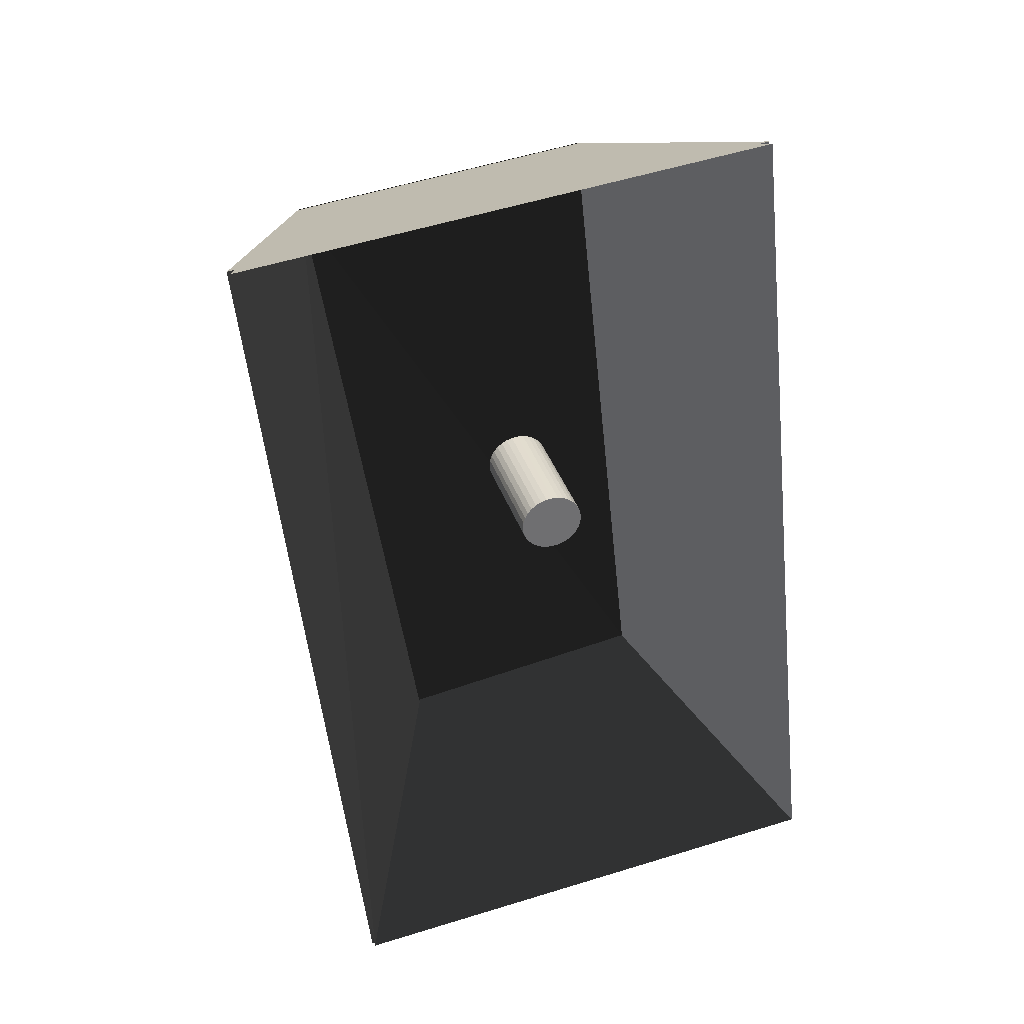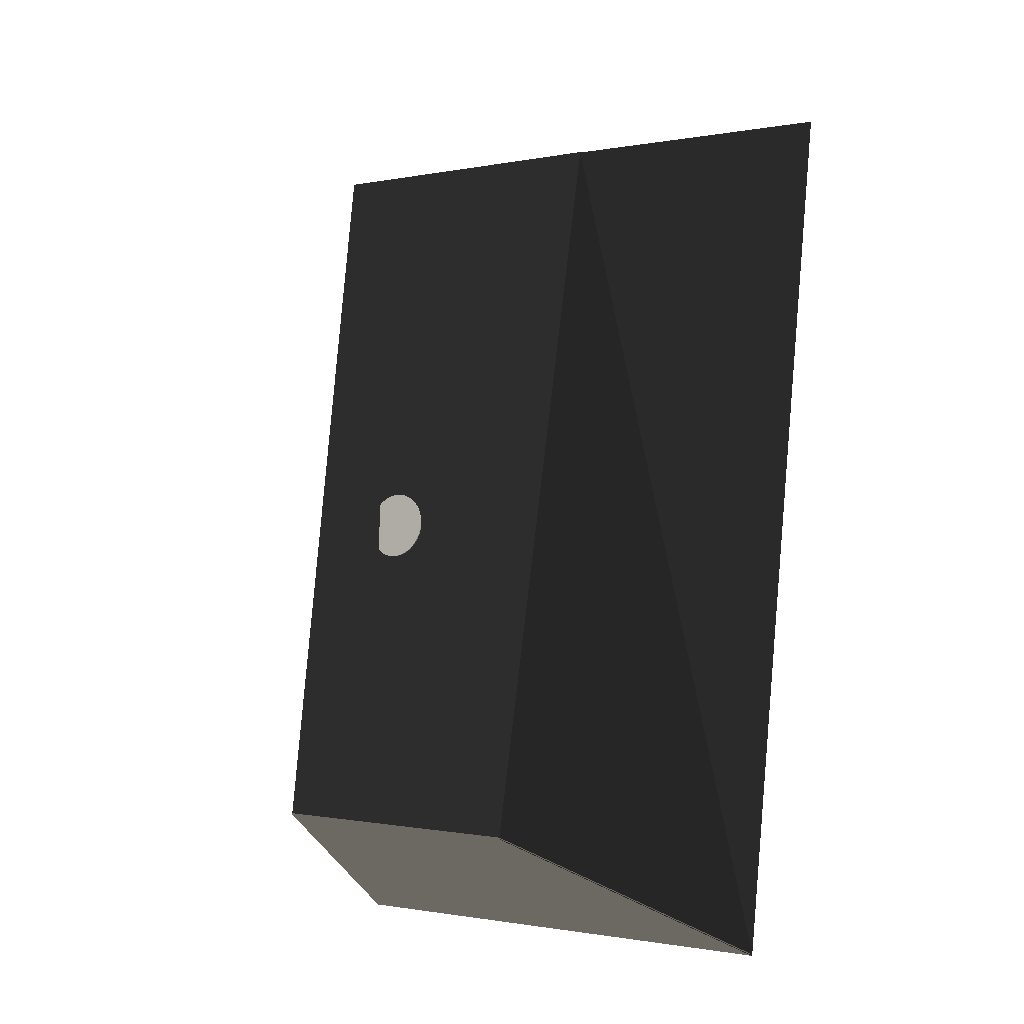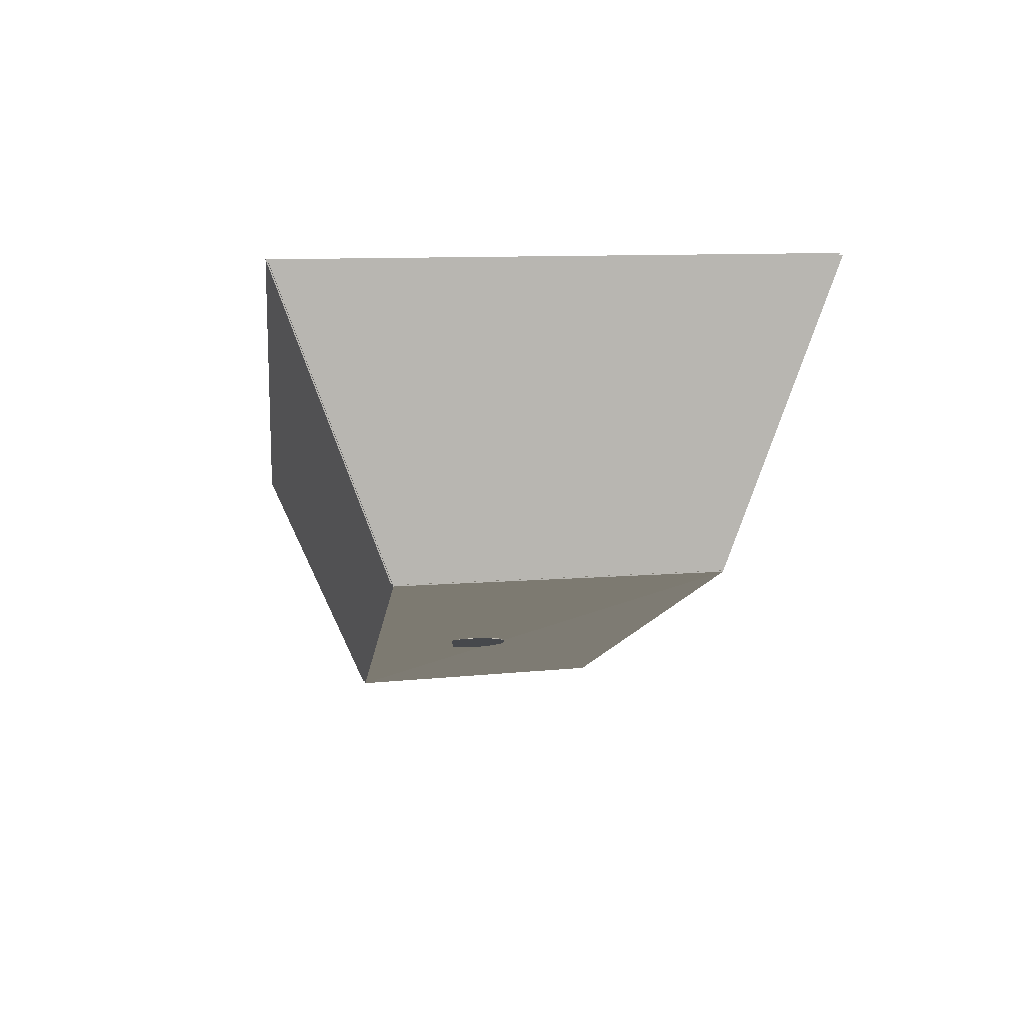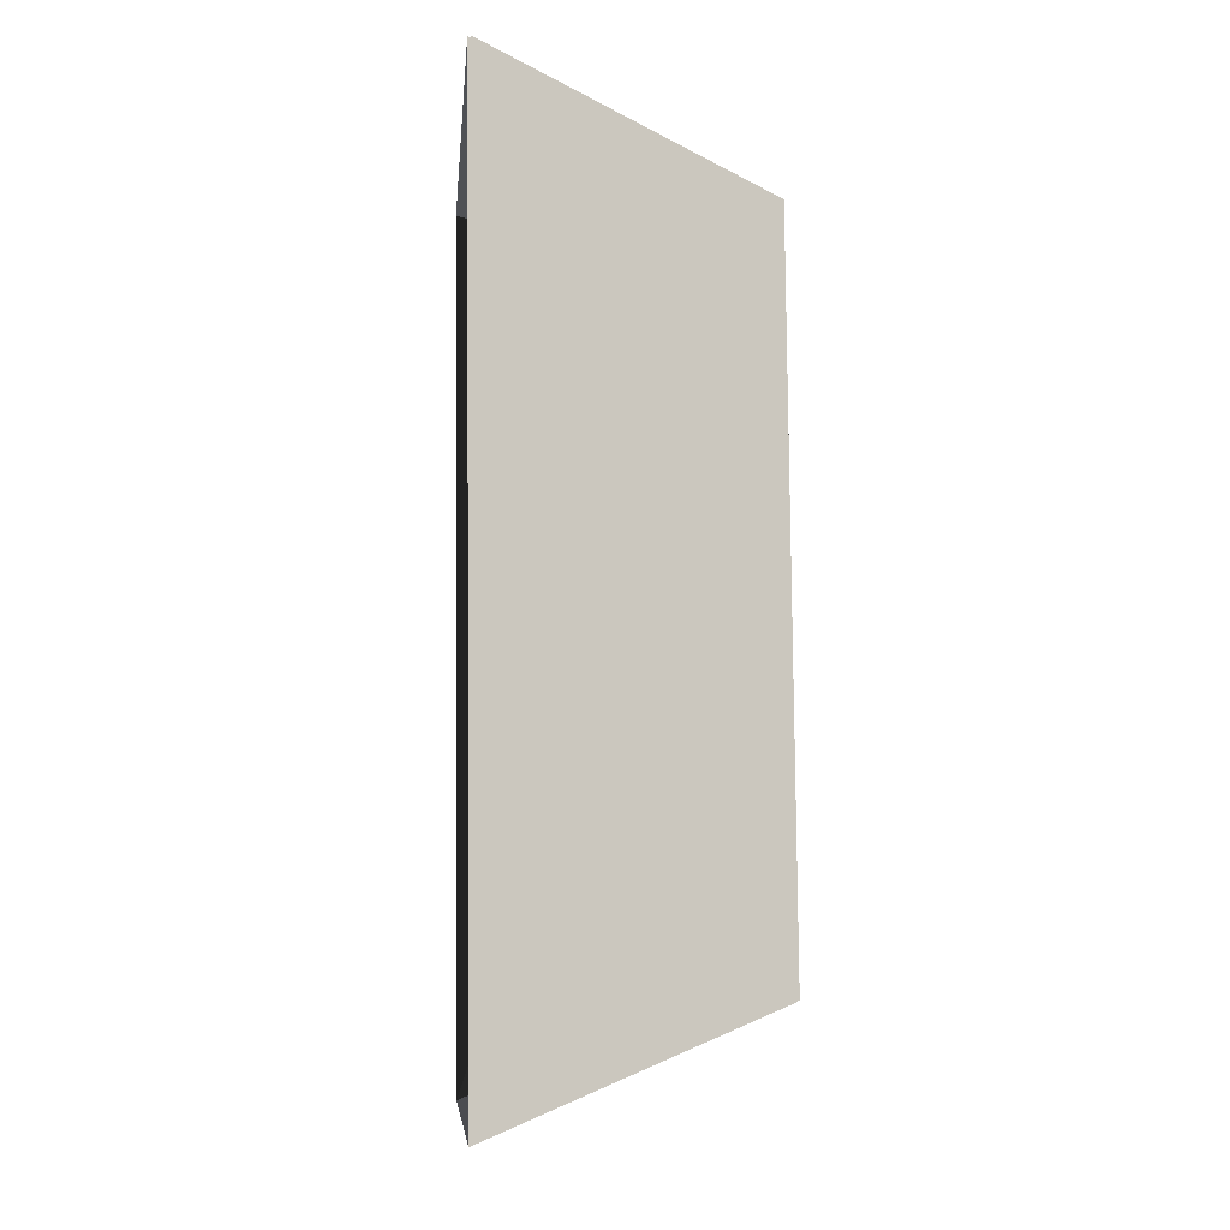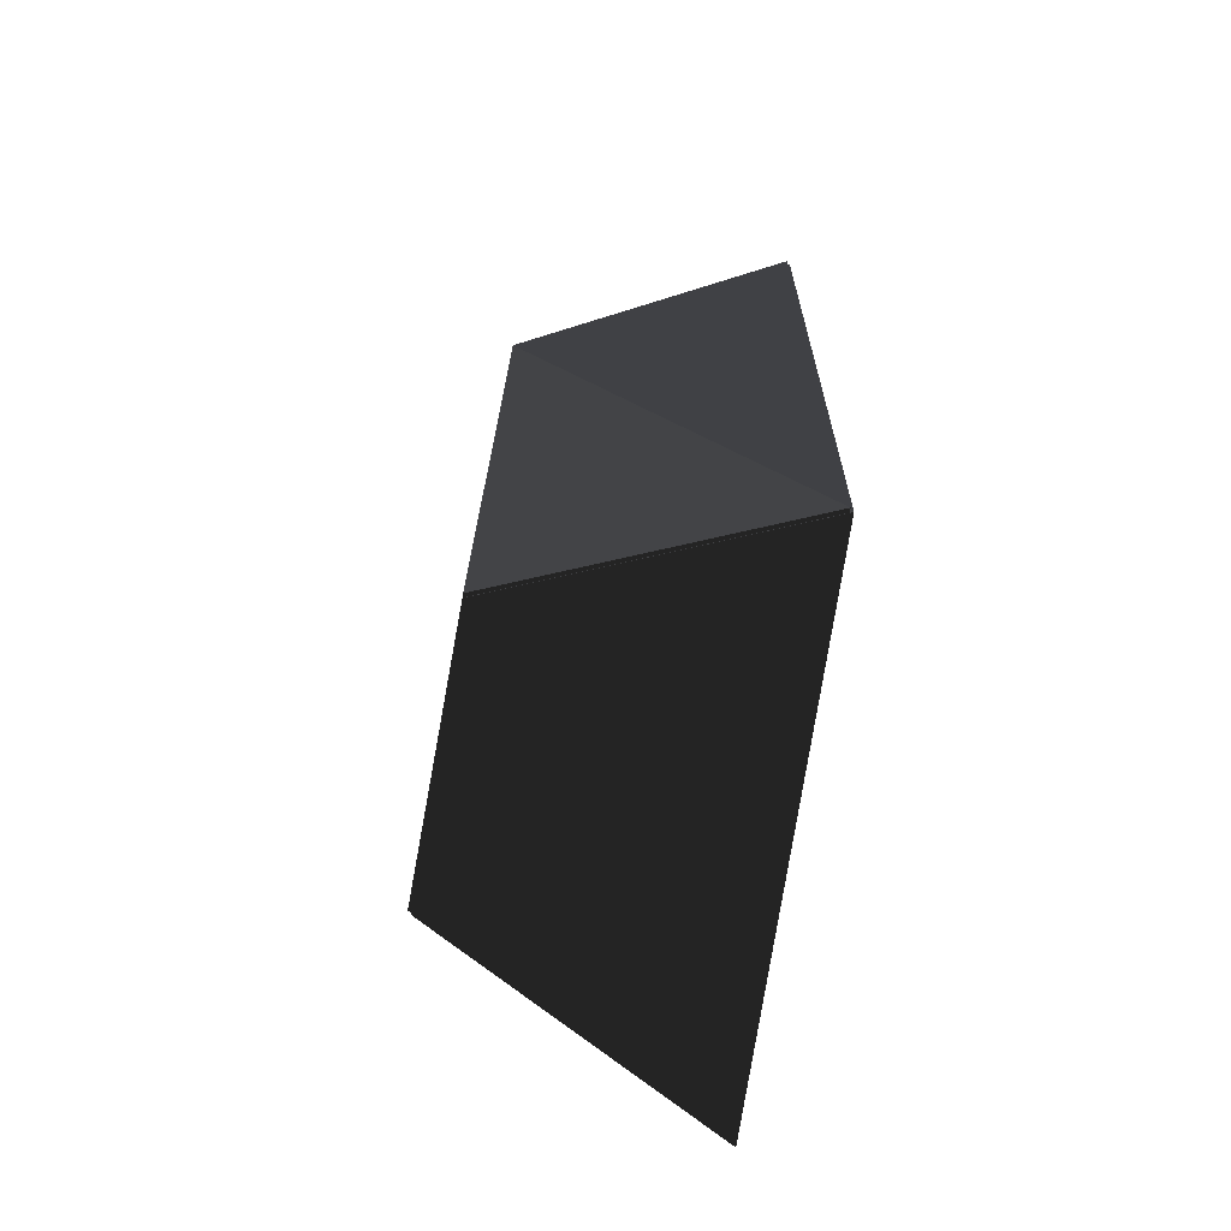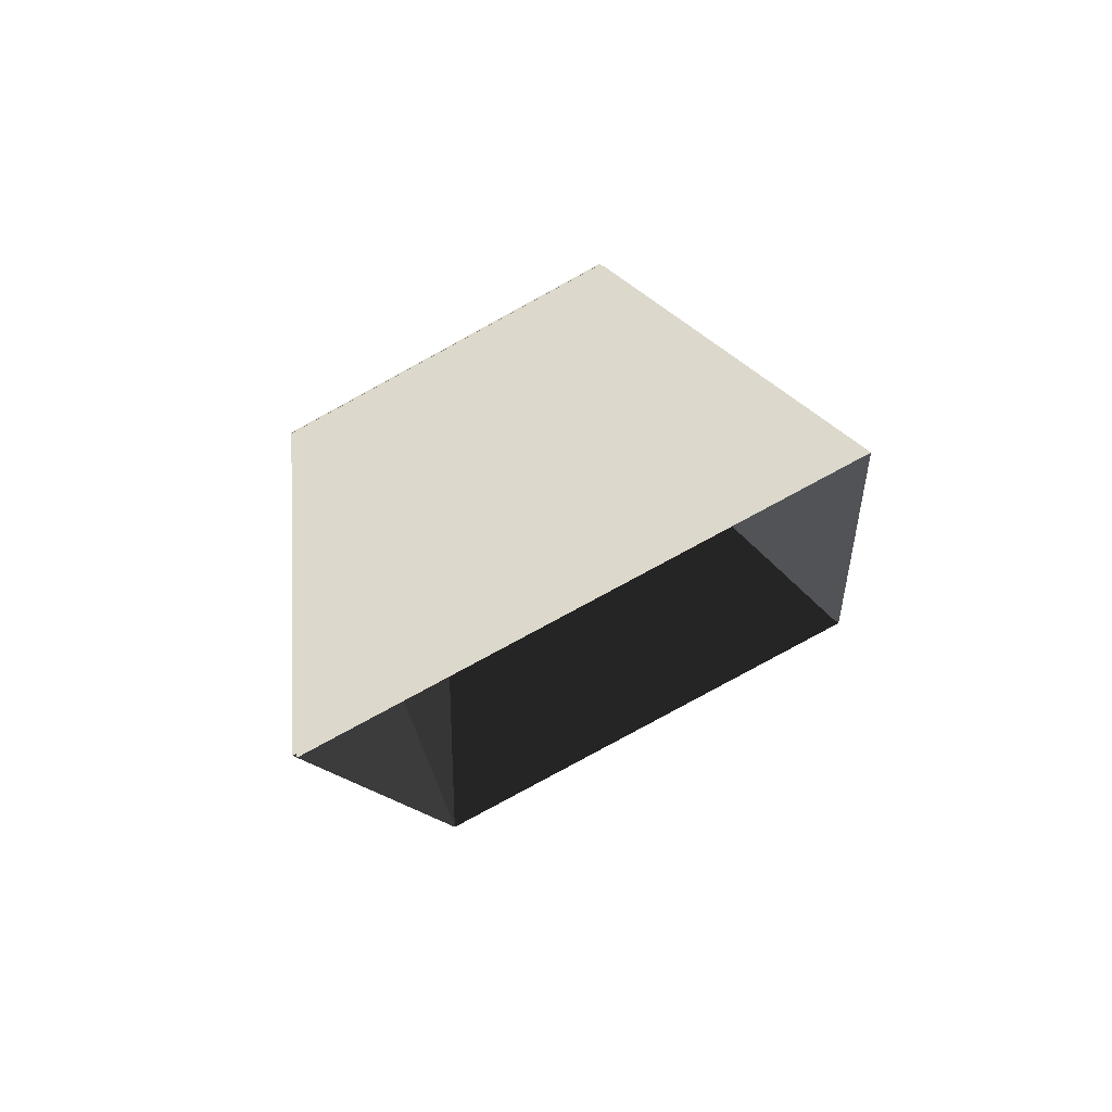
<metadata>
{"format":"obj","ext":"obj","renderer":"f3d","projection":"perspective","resolution":1024,"background":"white","views":[{"elev":35.6,"azim":162.8,"up":"+Z"},{"elev":-10.8,"azim":37.2,"up":"+Z"},{"elev":78.3,"azim":-2.7,"up":"+Z"},{"elev":-1.3,"azim":-94.7,"up":"+Z"},{"elev":-76.9,"azim":81.6,"up":"+Z"},{"elev":76.7,"azim":152.6,"up":"+Z"}]}
</metadata>
<code>
o Cylinder
v -0.09673 0.04617 -0.1345
v -0.08128 0.04617 -0.1331
v -0.08128 -0.2589 -0.1331
v -0.06641 0.04617 -0.1287
v -0.06641 -0.2589 -0.1287
v -0.05271 0.04617 -0.1216
v -0.05271 -0.2589 -0.1216
v -0.0407 0.04617 -0.1121
v -0.0407 -0.2589 -0.1121
v -0.03085 0.04617 -0.1004
v -0.03085 -0.2589 -0.1004
v -0.02353 0.04617 -0.08715
v -0.02353 -0.2589 -0.08715
v -0.01902 0.04617 -0.07275
v -0.01902 -0.2589 -0.07275
v -0.0175 0.04617 -0.05777
v -0.0175 -0.2589 -0.05777
v -0.01902 0.04617 -0.0428
v -0.01902 -0.2589 -0.0428
v -0.02353 0.04617 -0.0284
v -0.02353 -0.2589 -0.0284
v -0.03085 0.04617 -0.01512
v -0.03085 -0.2589 -0.01512
v -0.0407 0.04617 -0.003488
v -0.0407 -0.2589 -0.003488
v -0.05271 0.04617 0.00606
v -0.05271 -0.2589 0.00606
v -0.06641 0.04617 0.01316
v -0.06641 -0.2589 0.01316
v -0.08128 0.04617 0.01752
v -0.08128 -0.2589 0.01752
v -0.09673 0.04617 0.019
v -0.09673 -0.2589 0.019
v -0.1122 0.04617 0.01752
v -0.1122 -0.2589 0.01752
v -0.1271 0.04617 0.01316
v -0.1271 -0.2589 0.01316
v -0.1408 0.04617 0.00606
v -0.1408 -0.2589 0.00606
v -0.1528 0.04617 -0.003488
v -0.1528 -0.2589 -0.003488
v -0.1626 0.04617 -0.01512
v -0.1626 -0.2589 -0.01512
v -0.1699 0.04617 -0.0284
v -0.1699 -0.2589 -0.0284
v -0.1744 0.04617 -0.0428
v -0.1744 -0.2589 -0.0428
v -0.176 0.04617 -0.05777
v -0.176 -0.2589 -0.05777
v -0.1744 0.04617 -0.07275
v -0.1744 -0.2589 -0.07275
v -0.1699 0.04617 -0.08715
v -0.1699 -0.2589 -0.08715
v -0.1626 0.04617 -0.1004
v -0.1626 -0.2589 -0.1004
v -0.1528 0.04617 -0.1121
v -0.1528 -0.2589 -0.1121
v -0.1408 0.04617 -0.1216
v -0.1408 -0.2589 -0.1216
v -0.1271 0.04617 -0.1287
v -0.1271 -0.2589 -0.1287
v -0.1122 0.04617 -0.1331
v -0.09673 -0.2589 -0.1345
v -0.1122 -0.2589 -0.1331
f 1 2 3
f 2 4 5
f 4 6 7
f 6 8 9
f 8 10 11
f 10 12 13
f 12 14 15
f 14 16 17
f 16 18 19
f 18 20 21
f 20 22 23
f 22 24 25
f 24 26 27
f 26 28 29
f 28 30 31
f 30 32 33
f 32 34 35
f 34 36 37
f 36 38 39
f 38 40 41
f 40 42 43
f 42 44 45
f 44 46 47
f 46 48 49
f 48 50 51
f 50 52 53
f 52 54 55
f 54 56 57
f 56 58 59
f 58 60 61
f 36 20 4
f 62 1 63
f 60 62 64
f 31 47 64
f 63 1 3
f 3 2 5
f 5 4 7
f 7 6 9
f 9 8 11
f 11 10 13
f 13 12 15
f 15 14 17
f 17 16 19
f 19 18 21
f 21 20 23
f 23 22 25
f 25 24 27
f 27 26 29
f 29 28 31
f 31 30 33
f 33 32 35
f 35 34 37
f 37 36 39
f 39 38 41
f 41 40 43
f 43 42 45
f 45 44 47
f 47 46 49
f 49 48 51
f 51 50 53
f 53 52 55
f 55 54 57
f 57 56 59
f 59 58 61
f 4 2 1
f 1 62 4
f 60 58 52
f 56 54 52
f 52 50 44
f 48 46 44
f 44 42 40
f 40 38 44
f 36 34 32
f 32 30 36
f 28 26 20
f 24 22 20
f 20 18 12
f 16 14 12
f 12 10 8
f 8 6 12
f 4 62 60
f 58 56 52
f 50 48 44
f 44 38 36
f 36 30 28
f 26 24 20
f 18 16 12
f 12 6 4
f 4 60 52
f 52 44 36
f 36 28 20
f 20 12 4
f 4 52 36
f 64 62 63
f 61 60 64
f 64 63 3
f 3 5 64
f 7 9 11
f 11 13 7
f 15 17 19
f 19 21 15
f 23 25 27
f 27 29 23
f 31 33 35
f 35 37 31
f 39 41 43
f 43 45 39
f 47 49 51
f 51 53 55
f 55 57 59
f 59 61 64
f 64 5 7
f 7 13 15
f 15 21 23
f 23 29 31
f 31 37 39
f 39 45 47
f 47 51 64
f 55 59 64
f 64 7 31
f 15 23 31
f 31 39 47
f 51 55 64
f 7 15 31
o Sky
v 0.4531 -0.2432 0.7815
v 0.2042 -0.2325 -0.826
v 0.5037 0.3898 -1.098
v 0.7304 0.3898 0.9922
v -0.2557 -0.2541 0.8511
v -0.4278 -0.2567 -0.7544
v -0.7016 0.3898 -0.9745
v -0.4761 0.3898 1.118
f 65 66 67
f 65 67 68
f 69 70 71
f 69 71 72
f 65 69 72
f 65 72 68
f 66 70 71
f 66 71 67
o Plane
v 0.4589 -0.247 0.7871
v -0.2499 -0.2579 0.8567
v -0.422 -0.2604 -0.7489
v 0.21 -0.2363 -0.8205
f 73 74 75
f 73 75 76
o Arena
v 0.4588 -0.2496 0.7848
v 0.2098 -0.2389 -0.8227
v 0.5094 0.3834 -1.094
v 0.7361 0.3834 0.9955
v -0.2501 -0.2605 0.8544
v -0.4222 -0.2631 -0.7511
v -0.696 0.3834 -0.9712
v -0.4704 0.3834 1.121
f 77 78 79
f 77 79 80
f 81 82 83
f 81 83 84
f 77 81 84
f 77 84 80
f 78 82 83
f 78 83 79
f 77 81 82
f 77 82 78

</code>
